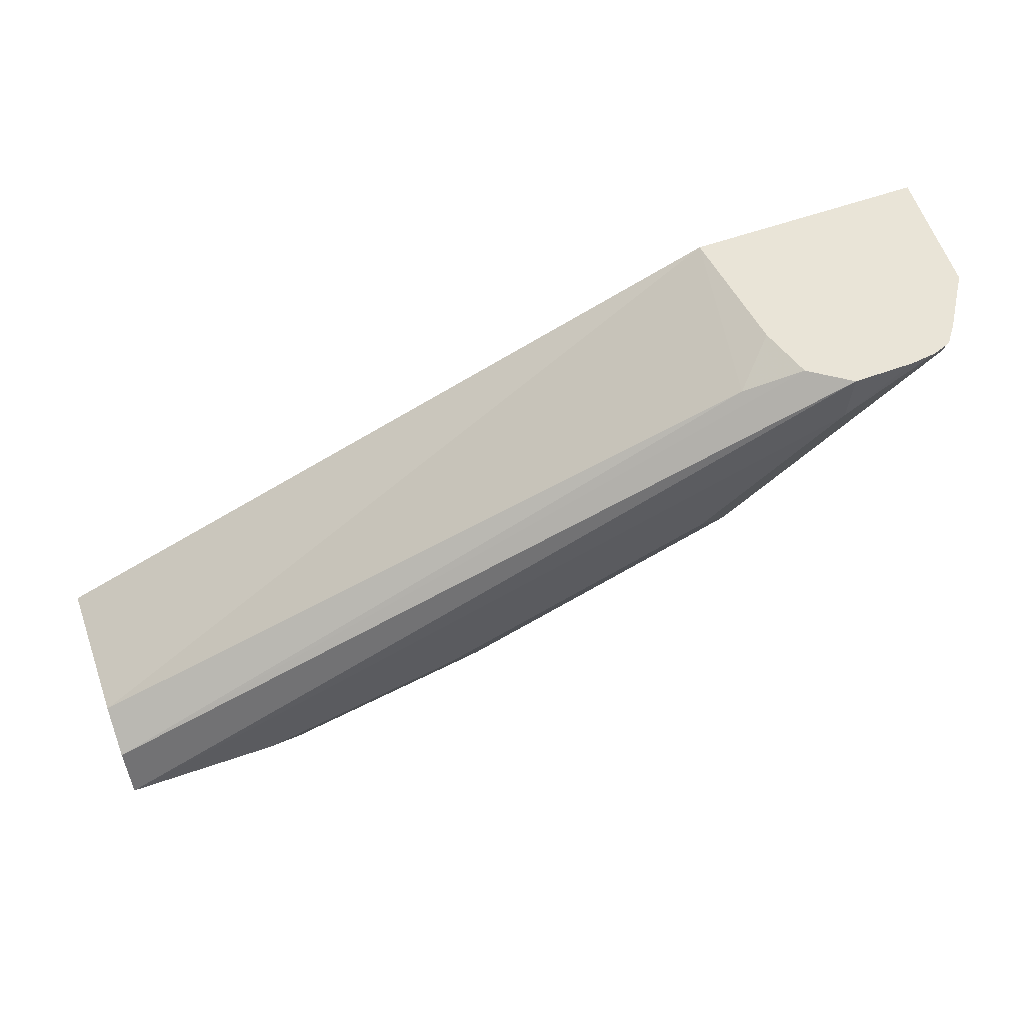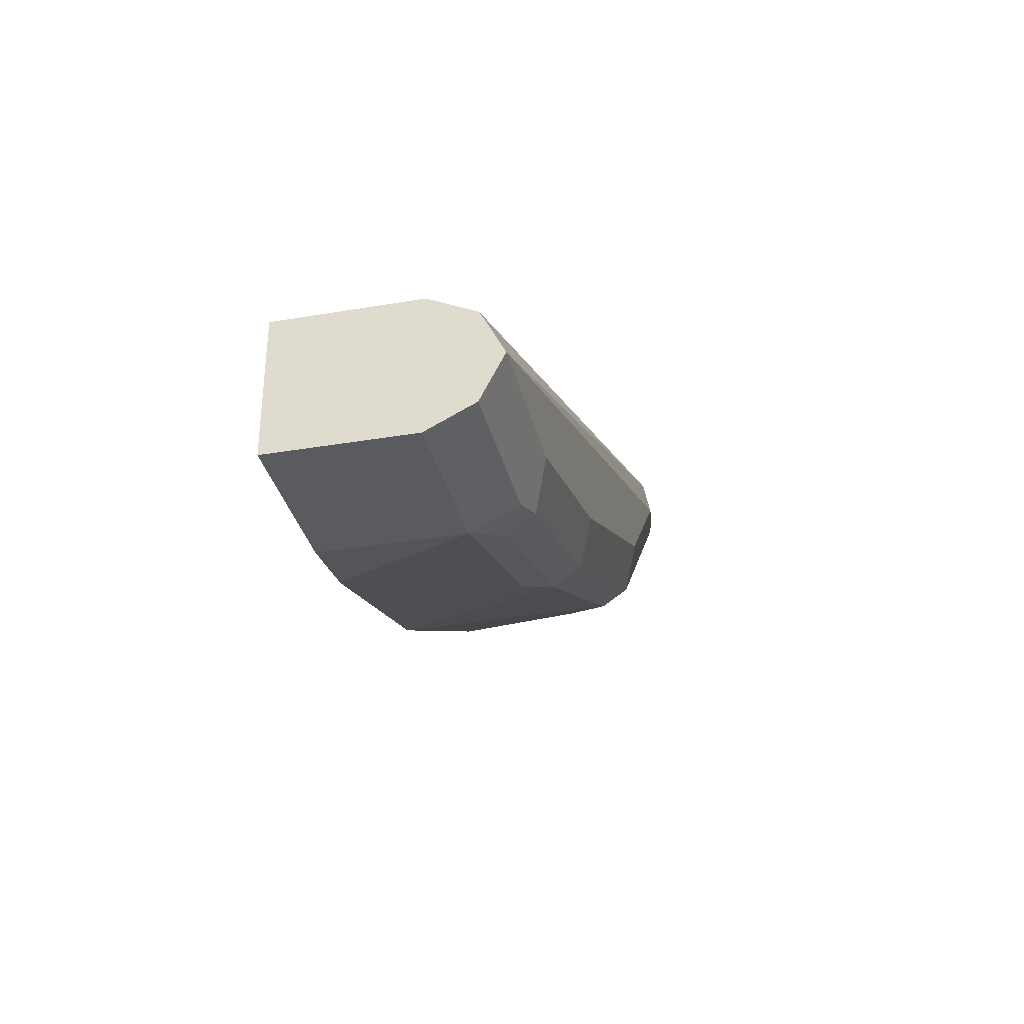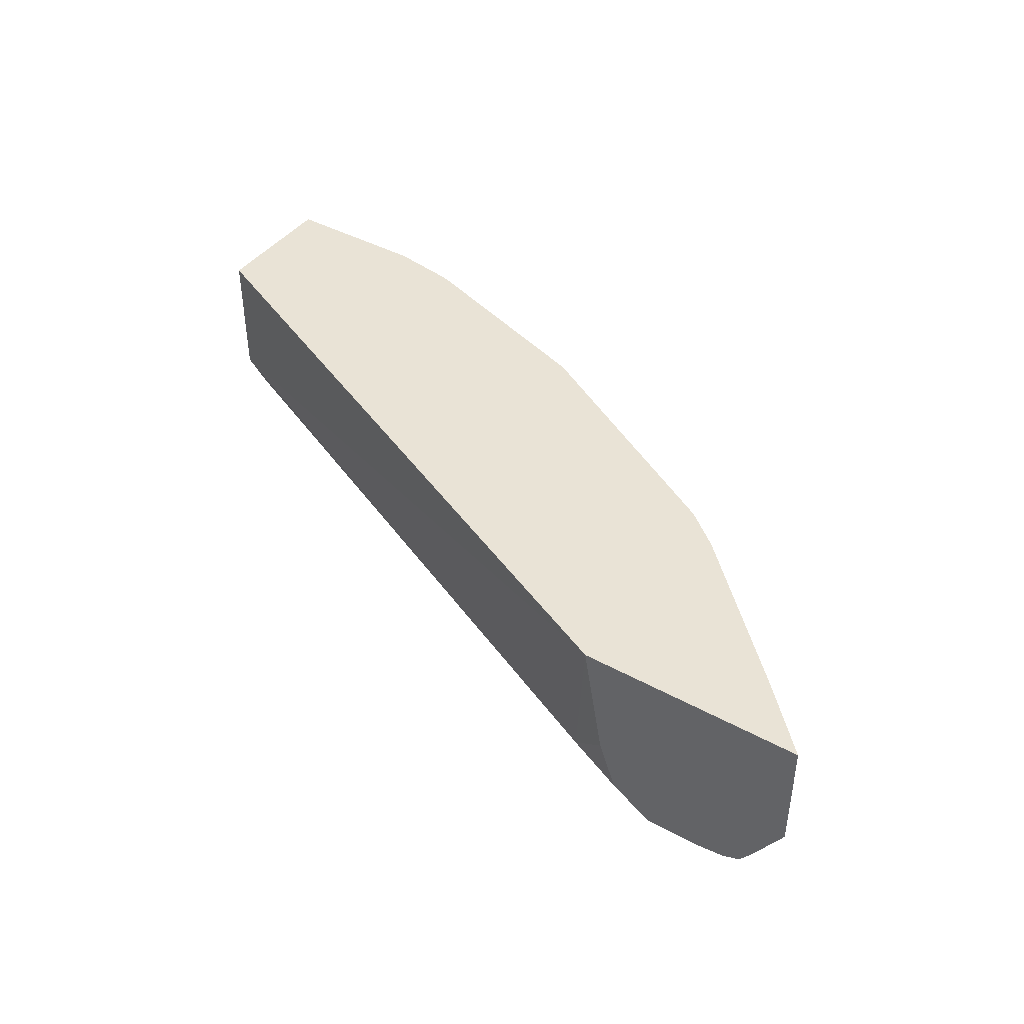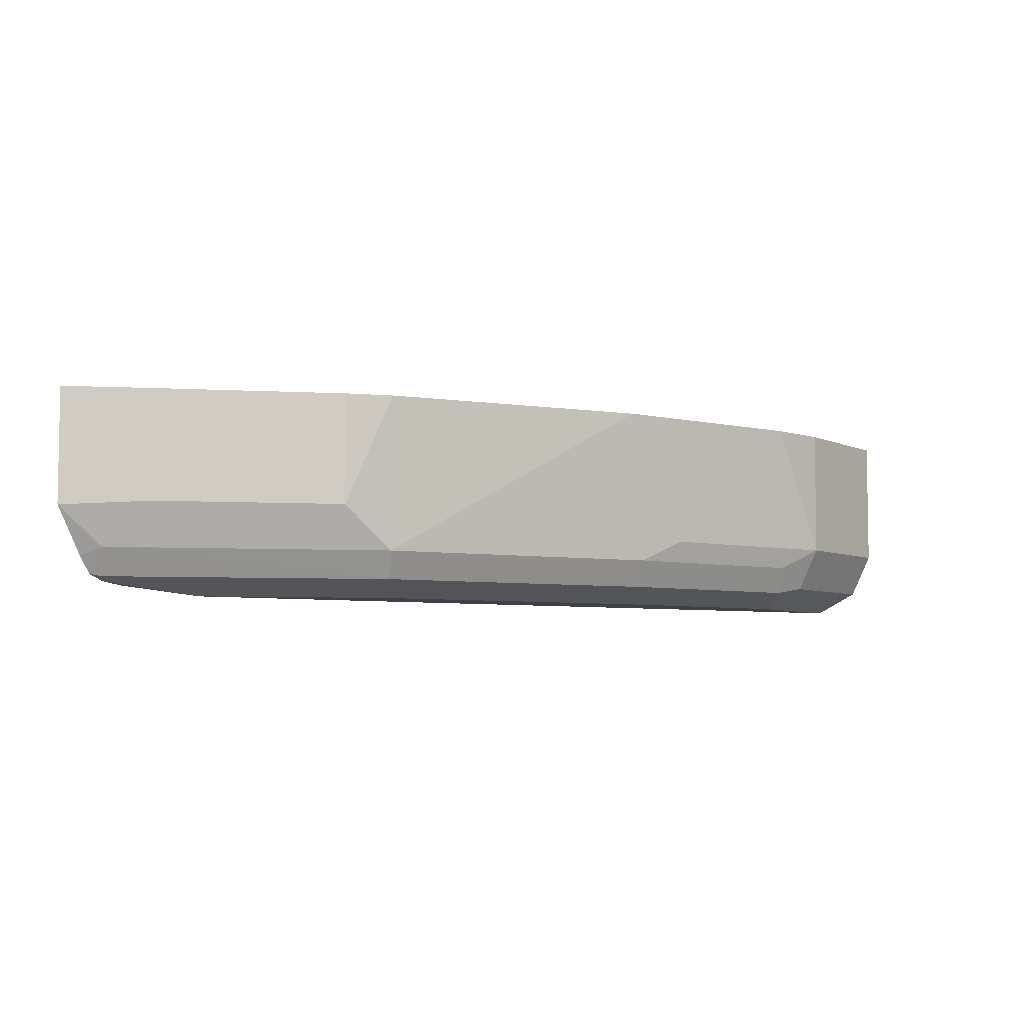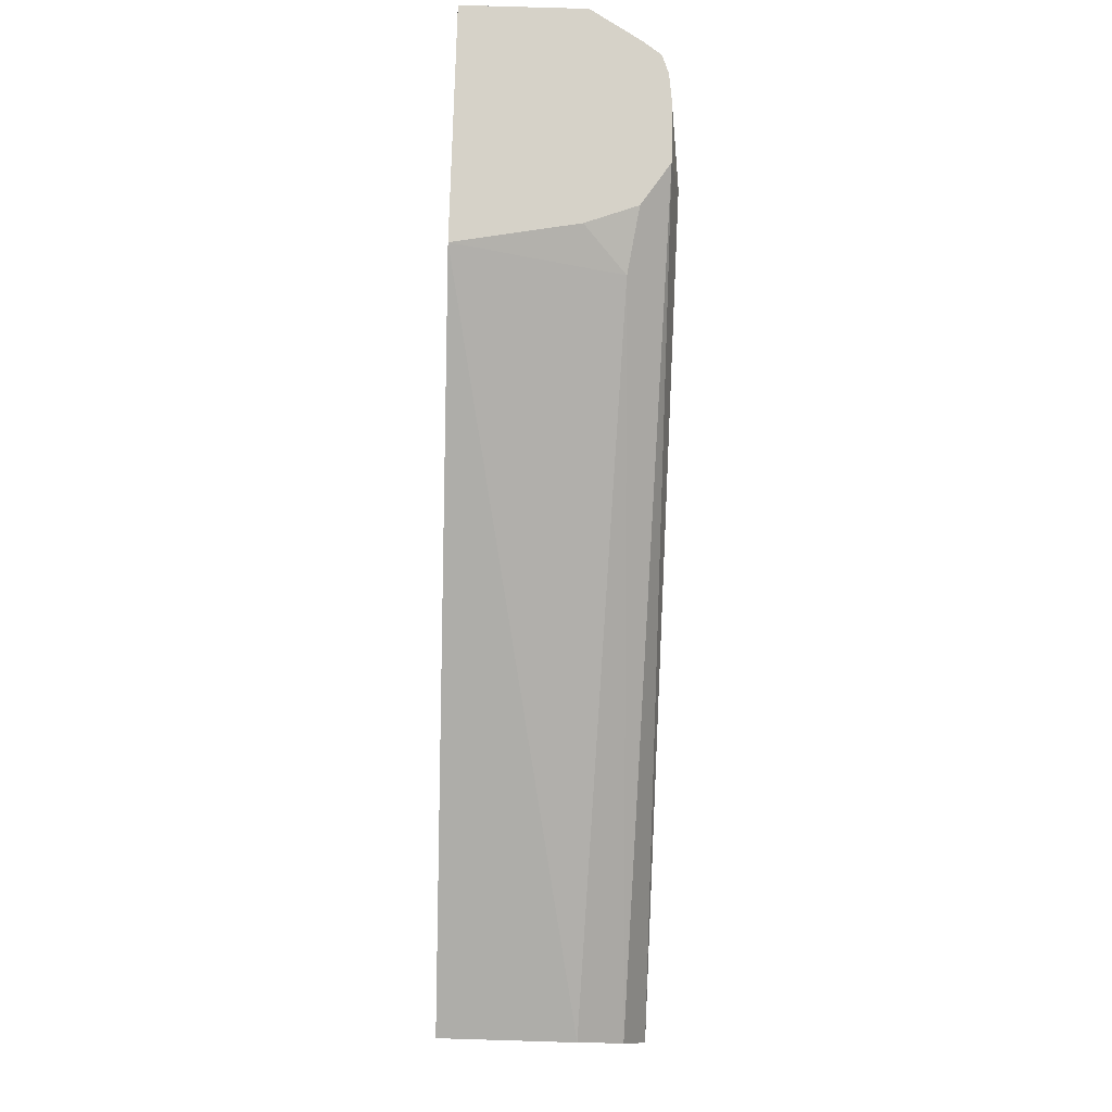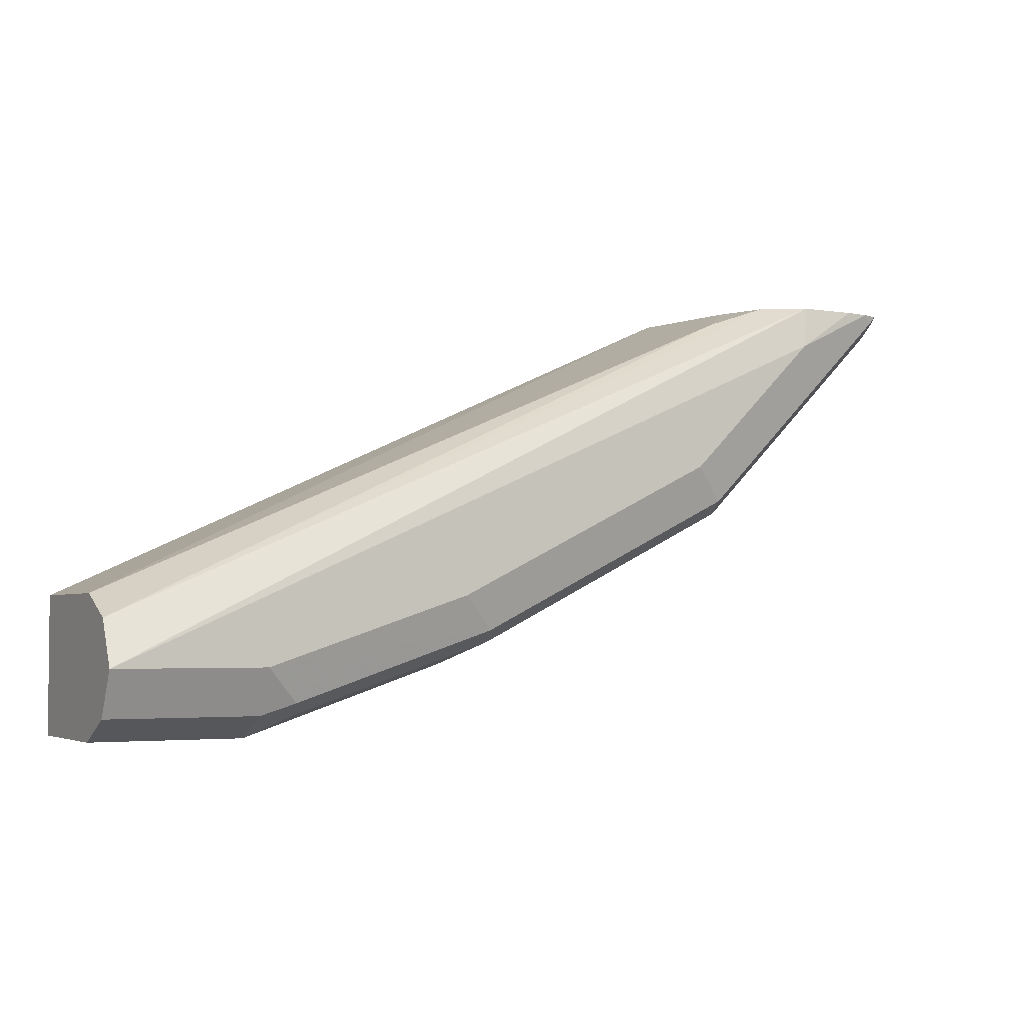
<metadata>
{"format":"obj","ext":"obj","renderer":"f3d","projection":"perspective","resolution":1024,"background":"white","views":[{"elev":60.8,"azim":-19.4,"up":"+Z"},{"elev":-33.5,"azim":-76.9,"up":"+Z"},{"elev":42.1,"azim":33.4,"up":"+Y"},{"elev":-5.6,"azim":125.2,"up":"+Y"},{"elev":78.3,"azim":-88.3,"up":"+Z"},{"elev":-3.5,"azim":-28.3,"up":"+Z"}]}
</metadata>
<code>
v 0.09734 -0.6163 -0.5839
v 0.09734 -0.6487 -0.5839
v 0.09725 -0.5839 -0.5839
v 0.1298 -0.5839 -0.5787
v 0.1351 -0.5839 -0.5771
v 0.2324 -0.5839 -0.5446
v 0.1946 -0.6487 -0.5514
v 0.2162 -0.6595 -0.5406
v 0.119 -0.6595 -0.573
v 0.09734 -0.6704 -0.573
v 0.02598 -0.6487 -0.5839
v 0.02598 -0.5839 -0.5839
v 0.3497 -0.5839 -0.4795
v 0.346 -0.6595 -0.4757
v 0.2109 -0.6731 -0.5352
v 0.3406 -0.6731 -0.4703
v 0.1135 -0.6731 -0.5676
v 0.02598 -0.6704 -0.573
v 0.02598 -0.5839 -0.519
v 0.3676 -0.5839 -0.4649
v 0.3676 -0.6379 -0.4649
v 0.4325 -0.6379 -0.4001
v 0.4433 -0.6595 -0.3784
v 0.1946 -0.6812 -0.519
v 0.09734 -0.6812 -0.5514
v 0.373 -0.6731 -0.4379
v 0.3243 -0.6812 -0.4541
v 0.02598 -0.6812 -0.5514
v 0.355 -0.5839 -0.3689
v 0.02598 -0.6487 -0.519
v 0.4325 -0.5839 -0.4001
v 0.4625 -0.6404 -0.3689
v 0.4481 -0.6637 -0.3689
v 0.4421 -0.672 -0.3689
v 0.4379 -0.6731 -0.373
v 0.3892 -0.6812 -0.3892
v 0.02598 -0.6704 -0.5298
v 0.3933 -0.6771 -0.3689
v 0.346 -0.6595 -0.3784
v 0.3651 -0.6404 -0.3689
v 0.4625 -0.5839 -0.3689
v 0.4337 -0.6751 -0.3689
v 0.4216 -0.6766 -0.3689
v 0.3738 -0.6641 -0.3689
f 23 35 26
f 23 34 35
f 23 33 34
f 23 32 33
f 22 32 23
f 24 27 36
f 22 41 32
f 22 31 41
f 16 36 27
f 20 31 22
f 19 30 29
f 16 26 36
f 16 23 26
f 15 27 24
f 15 16 27
f 24 36 28
f 15 25 17
f 20 22 21
f 24 28 25
f 29 33 32
f 28 36 38
f 15 24 25
f 37 44 39
f 37 38 44
f 36 43 38
f 36 42 43
f 35 42 36
f 34 42 35
f 30 37 39
f 26 35 36
f 29 30 39
f 29 34 33
f 29 42 34
f 29 43 42
f 29 38 43
f 29 44 38
f 29 40 44
f 29 39 40
f 28 38 37
f 39 44 40
f 14 23 16
f 29 32 41
f 14 21 22
f 3 31 20
f 3 41 31
f 3 29 41
f 3 19 29
f 3 12 19
f 2 18 11
f 2 10 18
f 2 9 10
f 3 20 13
f 2 8 9
f 2 6 7
f 2 5 6
f 2 4 5
f 1 4 2
f 1 3 4
f 1 12 3
f 1 11 12
f 14 22 23
f 2 7 8
f 3 13 6
f 1 2 11
f 3 5 4
f 13 21 14
f 13 20 21
f 11 19 12
f 11 30 19
f 11 37 30
f 3 6 5
f 11 18 28
f 10 28 18
f 10 25 28
f 11 28 37
f 9 15 17
f 9 17 10
f 8 16 15
f 8 14 16
f 8 15 9
f 6 14 8
f 6 13 14
f 6 8 7
f 10 17 25

</code>
